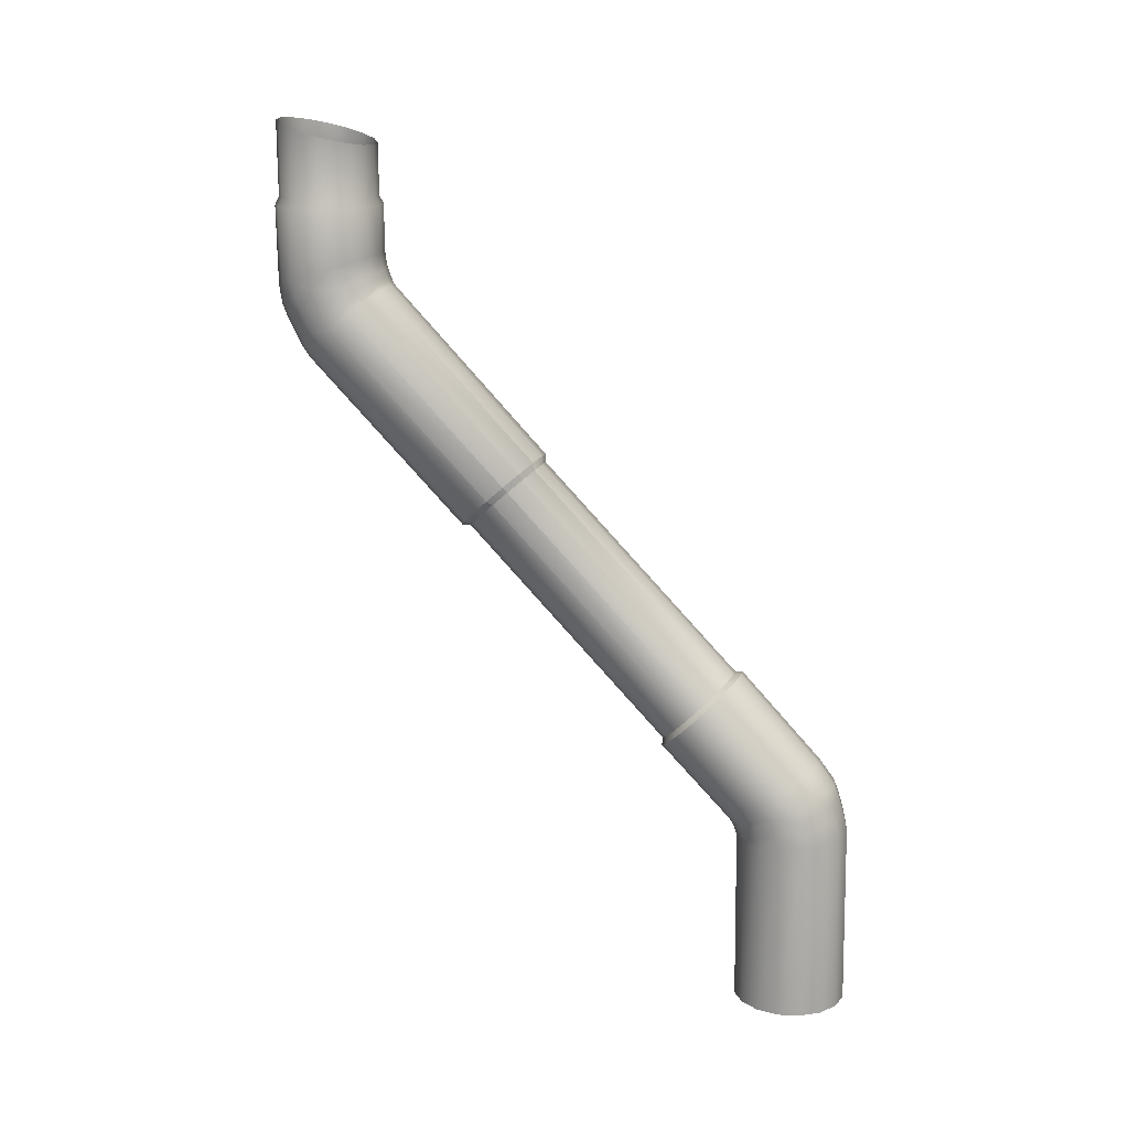
<metadata>
{"format":"obj","ext":"obj","renderer":"f3d","projection":"perspective","resolution":1024,"background":"white","views":[{"elev":15.6,"azim":106.8,"up":"+Z"}]}
</metadata>
<code>
g ID42inst
v -0.2869 -0.01154 -0.6015
v -0.279 -0.01372 -0.539
v -0.2792 -0.01314 -0.6015
v -0.2867 -0.01213 -0.5389
v -0.2935 -0.007221 -0.6015
v -0.279 -0.01448 -0.5368
v -0.2933 -0.007846 -0.5385
v -0.2933 -0.00871 -0.5358
v -0.2978 -0.0006475 -0.6015
v -0.2976 -0.001319 -0.538
v -0.2994 0.007052 -0.6015
v -0.2867 -0.01293 -0.5366
v -0.2867 -0.01382 -0.5347
v -0.279 -0.01534 -0.5351
v -0.279 -0.01595 -0.5341
v -0.2992 0.006332 -0.5374
v -0.2992 0.005228 -0.5333
v -0.2978 0.01475 -0.6015
v -0.2976 0.01398 -0.5368
v -0.2935 0.02133 -0.6015
v -0.2976 -0.002292 -0.5346
v -0.2976 -0.003457 -0.5315
v -0.2933 -0.00971 -0.5334
v -0.2933 -0.0105 -0.5319
v -0.2867 -0.01448 -0.5335
v -0.2867 -0.01802 -0.5298
v -0.279 -0.01942 -0.5306
v -0.279 -0.04142 -0.5085
v -0.2867 -0.04032 -0.5074
v -0.2933 -0.01426 -0.5278
v -0.2933 -0.03736 -0.5045
v -0.2976 -0.008522 -0.5248
v -0.2976 -0.03283 -0.5
v -0.2976 -0.004448 -0.5294
v -0.2992 0.00265 -0.5265
v -0.2992 -0.001808 -0.5212
v -0.2992 -0.02753 -0.4947
v -0.2976 0.004912 -0.5176
v -0.2976 -0.02222 -0.4894
v -0.2992 0.003874 -0.5293
v -0.2976 0.0112 -0.5271
v -0.2933 0.01065 -0.5145
v -0.2933 0.0158 -0.5211
v -0.2933 -0.01768 -0.4849
v -0.2976 0.009746 -0.5236
v -0.2867 0.01441 -0.5125
v -0.2867 -0.01469 -0.482
v -0.279 0.01581 -0.5118
v -0.279 -0.01359 -0.4809
v -0.279 0.02125 -0.5189
v -0.2867 0.01978 -0.5195
v -0.2867 0.02156 -0.524
v -0.279 0.02308 -0.5235
v -0.279 0.02494 -0.5297
v -0.2933 0.01745 -0.5252
v -0.2933 0.01916 -0.5308
v -0.2867 0.02338 -0.53
v -0.2867 0.0248 -0.536
v -0.279 0.02638 -0.5358
v -0.2792 0.02724 -0.6015
v -0.2869 0.02564 -0.6015
v -0.2933 0.02051 -0.5363
v -0.2976 0.01275 -0.5319
v -0.2715 0.02564 -0.6015
v -0.279 0.02638 -0.5358
v -0.2792 0.02724 -0.6015
v -0.2713 0.0248 -0.536
v -0.2649 0.02133 -0.6015
v -0.279 0.02494 -0.5297
v -0.2648 0.02051 -0.5363
v -0.2648 0.01916 -0.5308
v -0.2606 0.01475 -0.6015
v -0.2604 0.01398 -0.5368
v -0.259 0.007052 -0.6015
v -0.2713 0.02338 -0.53
v -0.2713 0.02156 -0.524
v -0.279 0.02308 -0.5235
v -0.279 0.02125 -0.5189
v -0.2589 0.006332 -0.5374
v -0.2589 0.005228 -0.5333
v -0.2606 -0.0006475 -0.6015
v -0.2604 -0.001319 -0.538
v -0.2649 -0.007221 -0.6015
v -0.2604 0.01275 -0.5319
v -0.2604 0.0112 -0.5271
v -0.2648 0.01745 -0.5252
v -0.2648 0.0158 -0.5211
v -0.2713 0.01978 -0.5195
v -0.2713 0.01441 -0.5125
v -0.279 0.01581 -0.5118
v -0.279 -0.01359 -0.4809
v -0.2713 -0.01469 -0.482
v -0.2648 0.01065 -0.5145
v -0.2648 -0.01768 -0.4849
v -0.2604 0.004912 -0.5176
v -0.2604 -0.02222 -0.4894
v -0.2604 0.009746 -0.5236
v -0.2589 0.00265 -0.5265
v -0.2589 -0.001808 -0.5212
v -0.2589 -0.02753 -0.4947
v -0.2604 -0.008522 -0.5248
v -0.2604 -0.03283 -0.5
v -0.2589 0.003874 -0.5293
v -0.2604 -0.003457 -0.5315
v -0.2648 -0.01426 -0.5278
v -0.2648 -0.0105 -0.5319
v -0.2648 -0.03736 -0.5045
v -0.2604 -0.004448 -0.5294
v -0.2713 -0.01802 -0.5298
v -0.2713 -0.04032 -0.5074
v -0.279 -0.01942 -0.5306
v -0.279 -0.04142 -0.5085
v -0.279 -0.01595 -0.5341
v -0.2713 -0.01448 -0.5335
v -0.2713 -0.01382 -0.5347
v -0.279 -0.01534 -0.5351
v -0.279 -0.01448 -0.5368
v -0.2648 -0.00971 -0.5334
v -0.2648 -0.00871 -0.5358
v -0.2713 -0.01293 -0.5366
v -0.2713 -0.01213 -0.5389
v -0.279 -0.01372 -0.539
v -0.2792 -0.01314 -0.6015
v -0.2715 -0.01154 -0.6015
v -0.2648 -0.007846 -0.5385
v -0.2604 -0.002292 -0.5346
v -0.2604 -0.1649 -0.3657
v -0.2591 -0.102 -0.4189
v -0.2607 -0.1076 -0.424
v -0.2589 -0.1591 -0.3605
v -0.2604 -0.1668 -0.3628
v -0.2648 -0.1698 -0.37
v -0.2607 -0.1076 -0.424
v -0.265 -0.1123 -0.4283
v -0.2589 -0.1608 -0.3581
v -0.2604 -0.1547 -0.3534
v -0.2589 -0.1626 -0.3544
v -0.2604 -0.1534 -0.3554
v -0.2607 -0.09647 -0.4139
v -0.2591 -0.102 -0.4189
v -0.2648 -0.1485 -0.3511
v -0.265 -0.09173 -0.4096
v -0.2607 -0.09647 -0.4139
v -0.2648 -0.172 -0.3668
v -0.2648 -0.1746 -0.3619
v -0.2713 -0.1754 -0.3694
v -0.2604 -0.1691 -0.3584
v -0.2604 -0.1713 -0.3538
v -0.2713 -0.173 -0.3729
v -0.265 -0.1123 -0.4283
v -0.2714 -0.1154 -0.4311
v -0.279 -0.1742 -0.3739
v -0.279 -0.1166 -0.4322
v -0.279 -0.1766 -0.3704
v -0.279 -0.1796 -0.365
v -0.2713 -0.1783 -0.3642
v -0.2713 -0.181 -0.3586
v -0.279 -0.1825 -0.3592
v -0.279 -0.1843 -0.3547
v -0.2713 -0.1829 -0.3541
v -0.2648 -0.1789 -0.3525
v -0.2648 -0.1772 -0.3567
v -0.2713 -0.1839 -0.3474
v -0.279 -0.1843 -0.3547
v -0.279 -0.1854 -0.3479
v -0.2713 -0.1844 -0.3191
v -0.279 -0.1859 -0.3191
v -0.2648 -0.1799 -0.3461
v -0.2719 -0.183 -0.3162
v -0.279 -0.1844 -0.3162
v -0.2604 -0.1728 -0.35
v -0.2589 -0.1657 -0.3472
v -0.2604 -0.1737 -0.3442
v -0.2589 -0.1644 -0.3504
v -0.2604 -0.1575 -0.3471
v -0.2604 -0.1561 -0.3503
v -0.2648 -0.1506 -0.3469
v -0.2648 -0.1495 -0.3494
v -0.2713 -0.1461 -0.3467
v -0.2604 -0.174 -0.3191
v -0.2589 -0.1664 -0.3419
v -0.2648 -0.1803 -0.3191
v -0.2659 -0.1792 -0.3162
v -0.2619 -0.1735 -0.3162
v -0.2719 -0.1831 -0.2894
v -0.279 -0.1845 -0.2891
v -0.279 -0.1844 -0.3162
v -0.2659 -0.1793 -0.2904
v -0.2619 -0.1735 -0.2918
v -0.2604 -0.1667 -0.3162
v -0.2604 -0.1668 -0.2935
v -0.2589 -0.1667 -0.319
v -0.2619 -0.16 -0.3162
v -0.2619 -0.16 -0.2952
v -0.2604 -0.1594 -0.319
v -0.2659 -0.1543 -0.3162
v -0.2659 -0.1543 -0.2967
v -0.2719 -0.1505 -0.3162
v -0.2719 -0.1505 -0.2977
v -0.279 -0.1491 -0.3162
v -0.279 -0.1491 -0.298
v -0.2648 -0.1532 -0.3189
v -0.2604 -0.1592 -0.3395
v -0.2713 -0.1491 -0.3189
v -0.279 -0.1491 -0.3162
v -0.279 -0.1476 -0.3189
v -0.2648 -0.153 -0.3376
v -0.2648 -0.1524 -0.3418
v -0.2604 -0.1585 -0.3443
v -0.2713 -0.1489 -0.3363
v -0.279 -0.1474 -0.3358
v -0.279 -0.1476 -0.3189
v -0.279 -0.147 -0.3396
v -0.2713 -0.1484 -0.3402
v -0.2713 -0.1477 -0.3423
v -0.279 -0.147 -0.3396
v -0.279 -0.1463 -0.3416
v -0.279 -0.1456 -0.3438
v -0.2648 -0.1516 -0.3442
v -0.2713 -0.147 -0.3446
v -0.279 -0.1449 -0.3457
v -0.279 -0.1441 -0.3471
v -0.2713 -0.1453 -0.3482
v -0.279 -0.08746 -0.4057
v -0.2714 -0.08861 -0.4068
v -0.2714 -0.08861 -0.4068
v -0.265 -0.09173 -0.4096
v -0.279 -0.08729 -0.4086
v -0.279 -0.08746 -0.4057
v -0.2722 -0.08833 -0.4096
v -0.2662 -0.01996 -0.4846
v -0.2664 -0.09112 -0.4121
v -0.2721 -0.01728 -0.4819
v -0.2626 -0.09537 -0.416
v -0.2664 -0.09112 -0.4121
v -0.2623 -0.02403 -0.4887
v -0.2722 -0.08833 -0.4096
v -0.279 -0.0163 -0.4809
v -0.279 -0.08729 -0.4086
v -0.2609 -0.0288 -0.4934
v -0.2626 -0.09537 -0.416
v -0.2612 -0.1004 -0.4205
v -0.2626 -0.1053 -0.4251
v -0.2612 -0.1004 -0.4205
v -0.2623 -0.03356 -0.4982
v -0.2664 -0.09112 -0.4121
v -0.265 -0.09173 -0.4096
v -0.2662 -0.03762 -0.5022
v -0.2626 -0.1053 -0.4251
v -0.2664 -0.1096 -0.4289
v -0.2612 -0.1004 -0.4205
v -0.2591 -0.102 -0.4189
v -0.2722 -0.1124 -0.4315
v -0.2664 -0.1096 -0.4289
v -0.2721 -0.04029 -0.5049
v -0.279 -0.04127 -0.5059
v -0.279 -0.1134 -0.4324
v -0.279 -0.1134 -0.4324
v -0.279 -0.1166 -0.4322
v -0.2664 -0.1096 -0.4289
v -0.265 -0.1123 -0.4283
v -0.2969 -0.1004 -0.4205
v -0.2989 -0.102 -0.4189
v -0.2974 -0.1076 -0.424
v -0.2955 -0.1053 -0.4251
v -0.2976 -0.1649 -0.3657
v -0.2931 -0.1123 -0.4283
v -0.2933 -0.1698 -0.37
v -0.2976 -0.1668 -0.3628
v -0.2992 -0.1591 -0.3605
v -0.2974 -0.1076 -0.424
v -0.2989 -0.102 -0.4189
v -0.2933 -0.172 -0.3668
v -0.2867 -0.1754 -0.3694
v -0.2933 -0.1746 -0.3619
v -0.2867 -0.173 -0.3729
v -0.2866 -0.1154 -0.4311
v -0.2931 -0.1123 -0.4283
v -0.279 -0.1166 -0.4322
v -0.279 -0.1742 -0.3739
v -0.279 -0.1766 -0.3704
v -0.279 -0.1796 -0.365
v -0.2867 -0.1783 -0.3642
v -0.2867 -0.181 -0.3586
v -0.279 -0.1825 -0.3592
v -0.279 -0.1843 -0.3547
v -0.2867 -0.1829 -0.3541
v -0.2933 -0.1789 -0.3525
v -0.2933 -0.1772 -0.3567
v -0.2976 -0.1713 -0.3538
v -0.2867 -0.1839 -0.3474
v -0.279 -0.1843 -0.3547
v -0.279 -0.1854 -0.3479
v -0.2867 -0.1844 -0.3191
v -0.279 -0.1859 -0.3191
v -0.279 -0.1844 -0.3162
v -0.2861 -0.183 -0.3162
v -0.2933 -0.1799 -0.3461
v -0.2976 -0.1691 -0.3584
v -0.2992 -0.1626 -0.3544
v -0.2933 -0.1803 -0.3191
v -0.2992 -0.1608 -0.3581
v -0.2976 -0.1547 -0.3534
v -0.2976 -0.1534 -0.3554
v -0.2989 -0.102 -0.4189
v -0.2974 -0.09647 -0.4139
v -0.2933 -0.1485 -0.3511
v -0.2974 -0.09647 -0.4139
v -0.2931 -0.09173 -0.4096
v -0.2976 -0.174 -0.3191
v -0.2922 -0.1792 -0.3162
v -0.2976 -0.1737 -0.3442
v -0.2976 -0.1728 -0.35
v -0.2992 -0.1657 -0.3472
v -0.2992 -0.1664 -0.3419
v -0.2992 -0.1644 -0.3504
v -0.2976 -0.1575 -0.3471
v -0.2976 -0.1561 -0.3503
v -0.2933 -0.1506 -0.3469
v -0.2933 -0.1495 -0.3494
v -0.2867 -0.1461 -0.3467
v -0.2867 -0.1453 -0.3482
v -0.2931 -0.09173 -0.4096
v -0.2866 -0.08861 -0.4068
v -0.279 -0.1441 -0.3471
v -0.2866 -0.08861 -0.4068
v -0.279 -0.08746 -0.4057
v -0.279 -0.1449 -0.3457
v -0.279 -0.1456 -0.3438
v -0.2867 -0.147 -0.3446
v -0.2867 -0.1477 -0.3423
v -0.279 -0.1463 -0.3416
v -0.279 -0.147 -0.3396
v -0.2867 -0.1484 -0.3402
v -0.2933 -0.1524 -0.3418
v -0.2933 -0.1516 -0.3442
v -0.2867 -0.1489 -0.3363
v -0.279 -0.147 -0.3396
v -0.279 -0.1474 -0.3358
v -0.2867 -0.1491 -0.3189
v -0.279 -0.1476 -0.3189
v -0.2976 -0.1585 -0.3443
v -0.2976 -0.1592 -0.3396
v -0.2933 -0.153 -0.3376
v -0.2976 -0.1594 -0.319
v -0.2933 -0.1532 -0.3189
v -0.2992 -0.1667 -0.319
v -0.2962 -0.1735 -0.3162
v -0.2976 -0.1667 -0.3162
v -0.2962 -0.16 -0.3162
v -0.2922 -0.1543 -0.3162
v -0.2861 -0.1505 -0.3162
v -0.279 -0.1476 -0.3189
v -0.279 -0.1491 -0.3162
v -0.2962 -0.1735 -0.2918
v -0.2922 -0.1793 -0.2904
v -0.2976 -0.1668 -0.2935
v -0.2962 -0.16 -0.2952
v -0.2861 -0.1831 -0.2894
v -0.279 -0.1844 -0.3162
v -0.279 -0.1845 -0.2891
v -0.2922 -0.1543 -0.2967
v -0.2861 -0.1505 -0.2977
v -0.279 -0.1491 -0.298
v -0.279 -0.1491 -0.3162
v -0.2917 -0.1096 -0.4289
v -0.2931 -0.1123 -0.4283
v -0.2858 -0.1124 -0.4315
v -0.279 -0.1134 -0.4324
v -0.279 -0.1166 -0.4322
v -0.279 -0.1134 -0.4324
v -0.279 -0.04127 -0.5059
v -0.286 -0.04029 -0.5049
v -0.2919 -0.03762 -0.5022
v -0.2917 -0.1096 -0.4289
v -0.2917 -0.1096 -0.4289
v -0.2958 -0.03356 -0.4982
v -0.2972 -0.0288 -0.4934
v -0.2955 -0.1053 -0.4251
v -0.2969 -0.1004 -0.4205
v -0.2955 -0.09537 -0.416
v -0.2969 -0.1004 -0.4205
v -0.2958 -0.02403 -0.4887
v -0.2917 -0.09112 -0.4121
v -0.2931 -0.09173 -0.4096
v -0.2919 -0.01996 -0.4846
v -0.2955 -0.09537 -0.416
v -0.2917 -0.09112 -0.4121
v -0.2858 -0.08833 -0.4096
v -0.2917 -0.09112 -0.4121
v -0.286 -0.01728 -0.4819
v -0.279 -0.08729 -0.4086
v -0.279 -0.08746 -0.4057
v -0.279 -0.0163 -0.4809
v -0.2858 -0.08833 -0.4096
v -0.279 -0.08729 -0.4086
v -0.2664 -0.1096 -0.4289
v -0.2607 -0.1076 -0.424
v -0.2626 -0.1053 -0.4251
v -0.2612 -0.1004 -0.4205
v -0.2591 -0.102 -0.4189
v -0.2607 -0.09647 -0.4139
v -0.2626 -0.09537 -0.416
v -0.2664 -0.09112 -0.4121
v -0.265 -0.09173 -0.4096
v -0.2714 -0.08861 -0.4068
v -0.2722 -0.08833 -0.4096
v -0.279 -0.04142 -0.5085
v -0.279 -0.04127 -0.5059
v -0.2721 -0.04029 -0.5049
v -0.2713 -0.04032 -0.5074
v -0.2648 -0.03736 -0.5045
v -0.2662 -0.03762 -0.5022
v -0.2623 -0.03356 -0.4982
v -0.2604 -0.03283 -0.5
v -0.2589 -0.02753 -0.4947
v -0.2609 -0.0288 -0.4934
v -0.2623 -0.02403 -0.4887
v -0.2604 -0.02222 -0.4894
v -0.2648 -0.01768 -0.4849
v -0.2662 -0.01996 -0.4846
v -0.2721 -0.01728 -0.4819
v -0.2713 -0.01469 -0.482
v -0.279 -0.01359 -0.4809
v -0.279 -0.0163 -0.4809
v -0.279 -0.01359 -0.4809
v -0.279 -0.0163 -0.4809
v -0.286 -0.01728 -0.4819
v -0.2867 -0.01469 -0.482
v -0.2933 -0.01768 -0.4849
v -0.2919 -0.01996 -0.4846
v -0.2958 -0.02403 -0.4887
v -0.2976 -0.02222 -0.4894
v -0.2992 -0.02753 -0.4947
v -0.2972 -0.0288 -0.4934
v -0.2958 -0.03356 -0.4982
v -0.2976 -0.03283 -0.5
v -0.2933 -0.03736 -0.5045
v -0.2919 -0.03762 -0.5022
v -0.286 -0.04029 -0.5049
v -0.2867 -0.04032 -0.5074
v -0.279 -0.04142 -0.5085
v -0.279 -0.04127 -0.5059
v -0.2917 -0.1096 -0.4289
v -0.2955 -0.1053 -0.4251
v -0.2974 -0.1076 -0.424
v -0.2931 -0.1123 -0.4283
v -0.2917 -0.09112 -0.4121
v -0.2858 -0.08833 -0.4096
v -0.2866 -0.08861 -0.4068
v -0.2931 -0.09173 -0.4096
v -0.2969 -0.1004 -0.4205
v -0.2955 -0.09537 -0.416
v -0.2974 -0.09647 -0.4139
v -0.2989 -0.102 -0.4189
g ID42inst_0
f 3 2 1
f 2 4 1
f 1 4 5
f 2 6 4
f 4 7 5
f 7 4 8
f 5 7 9
f 7 10 9
f 7 8 10
f 9 10 11
f 6 12 4
f 4 12 8
f 13 12 6
f 8 12 13
f 14 13 6
f 14 15 13
f 10 16 11
f 16 10 17
f 11 16 18
f 16 19 18
f 16 17 19
f 18 19 20
f 8 21 10
f 10 21 17
f 22 21 8
f 17 21 22
f 23 8 13
f 23 22 8
f 23 13 24
f 23 24 22
f 15 25 13
f 13 25 24
f 26 25 15
f 24 25 26
f 27 26 15
f 27 28 26
f 28 29 26
f 26 29 30
f 30 24 26
f 29 31 30
f 30 31 32
f 30 32 24
f 31 33 32
f 24 34 22
f 32 34 24
f 22 34 35
f 35 34 32
f 32 33 36
f 36 35 32
f 33 37 36
f 36 37 38
f 36 38 35
f 37 39 38
f 40 22 35
f 40 35 41
f 40 17 22
f 40 41 17
f 38 39 42
f 42 43 38
f 39 44 42
f 38 45 35
f 35 45 41
f 43 45 38
f 41 45 43
f 42 44 46
f 42 46 43
f 44 47 46
f 46 47 48
f 47 49 48
f 48 50 46
f 50 51 46
f 46 51 43
f 52 51 50
f 43 51 52
f 53 52 50
f 53 54 52
f 55 41 43
f 55 43 52
f 55 56 41
f 55 52 56
f 54 57 52
f 52 57 56
f 58 57 54
f 56 57 58
f 59 58 54
f 58 59 60
f 61 58 60
f 62 58 61
f 62 56 58
f 20 62 61
f 19 62 20
f 62 19 56
f 56 63 41
f 19 63 56
f 41 63 17
f 17 63 19
f 66 65 64
f 65 67 64
f 64 67 68
f 65 69 67
f 67 70 68
f 70 67 71
f 68 70 72
f 70 73 72
f 70 71 73
f 72 73 74
f 69 75 67
f 67 75 71
f 76 75 69
f 71 75 76
f 77 76 69
f 77 78 76
f 73 79 74
f 79 73 80
f 74 79 81
f 79 82 81
f 79 80 82
f 81 82 83
f 71 84 73
f 73 84 80
f 85 84 71
f 80 84 85
f 86 71 76
f 86 85 71
f 86 76 87
f 86 87 85
f 78 88 76
f 76 88 87
f 89 88 78
f 87 88 89
f 90 89 78
f 90 91 89
f 91 92 89
f 89 92 93
f 93 87 89
f 92 94 93
f 93 94 95
f 93 95 87
f 94 96 95
f 87 97 85
f 95 97 87
f 85 97 98
f 98 97 95
f 95 96 99
f 99 98 95
f 96 100 99
f 99 100 101
f 99 101 98
f 100 102 101
f 103 85 98
f 103 98 104
f 103 80 85
f 103 104 80
f 101 102 105
f 105 106 101
f 102 107 105
f 101 108 98
f 98 108 104
f 106 108 101
f 104 108 106
f 105 107 109
f 105 109 106
f 107 110 109
f 109 110 111
f 110 112 111
f 111 113 109
f 113 114 109
f 109 114 106
f 115 114 113
f 106 114 115
f 116 115 113
f 116 117 115
f 118 104 106
f 118 106 115
f 118 119 104
f 118 115 119
f 117 120 115
f 115 120 119
f 121 120 117
f 119 120 121
f 122 121 117
f 121 122 123
f 124 121 123
f 125 121 124
f 125 119 121
f 83 125 124
f 82 125 83
f 125 82 119
f 119 126 104
f 82 126 119
f 104 126 80
f 80 126 82
f 129 128 127
f 128 130 127
f 131 127 130
f 132 127 131
f 133 127 132
f 134 133 132
f 135 131 130
f 135 130 136
f 135 137 131
f 135 136 137
f 130 138 136
f 139 138 130
f 140 139 130
f 136 138 141
f 142 141 138
f 143 142 138
f 144 132 131
f 144 131 145
f 144 146 132
f 144 145 146
f 137 147 131
f 131 147 145
f 148 147 137
f 145 147 148
f 146 149 132
f 150 132 149
f 151 150 149
f 152 149 146
f 151 149 152
f 153 151 152
f 154 152 146
f 154 146 155
f 146 156 155
f 145 156 146
f 155 156 157
f 157 156 145
f 158 155 157
f 158 157 159
f 157 160 159
f 161 160 157
f 162 157 145
f 162 161 157
f 162 145 148
f 162 148 161
f 163 160 161
f 164 160 163
f 165 164 163
f 163 166 165
f 166 167 165
f 168 163 161
f 166 163 168
f 166 169 167
f 169 170 167
f 148 171 161
f 172 171 148
f 161 171 173
f 168 161 173
f 173 171 172
f 174 172 148
f 174 175 172
f 174 148 137
f 174 137 175
f 137 176 175
f 175 176 177
f 136 176 137
f 177 176 136
f 178 177 136
f 178 179 177
f 178 136 141
f 178 141 179
f 173 180 168
f 181 173 172
f 180 173 181
f 180 182 168
f 182 166 168
f 182 183 166
f 183 169 166
f 180 184 182
f 184 183 182
f 169 183 185
f 169 185 186
f 187 169 186
f 183 188 185
f 183 184 188
f 184 189 188
f 184 190 189
f 190 184 180
f 190 191 189
f 192 190 180
f 192 180 181
f 190 193 191
f 193 190 192
f 193 194 191
f 195 192 181
f 195 193 192
f 193 196 194
f 196 193 195
f 196 197 194
f 196 198 197
f 198 199 197
f 198 200 199
f 200 201 199
f 198 196 202
f 202 196 195
f 203 195 181
f 181 172 203
f 204 198 202
f 205 198 204
f 206 205 204
f 202 195 207
f 195 203 207
f 204 202 207
f 207 203 208
f 172 209 203
f 203 209 208
f 175 209 172
f 208 209 175
f 210 204 207
f 207 208 210
f 204 210 211
f 212 204 211
f 211 210 213
f 210 214 213
f 208 214 210
f 215 214 208
f 216 214 215
f 217 216 215
f 217 215 218
f 219 208 175
f 219 215 208
f 219 175 177
f 219 177 215
f 177 220 215
f 215 220 218
f 179 220 177
f 218 220 179
f 221 218 179
f 221 179 222
f 179 223 222
f 224 222 223
f 225 224 223
f 141 223 179
f 226 223 141
f 227 226 141
f 229 226 228
f 226 230 228
f 230 232 231
f 233 230 231
f 231 235 234
f 236 231 234
f 233 238 237
f 238 239 237
f 236 241 240
f 241 242 240
f 240 244 243
f 245 240 243
f 139 241 246
f 247 139 246
f 245 249 248
f 249 250 248
f 133 249 251
f 252 133 251
f 248 254 253
f 255 248 253
f 255 253 256
f 253 257 256
f 253 151 258
f 151 259 258
f 151 253 260
f 261 151 260
f 264 263 262
f 265 264 262
f 264 267 266
f 267 268 266
f 269 266 268
f 270 266 269
f 271 266 270
f 272 271 270
f 273 269 268
f 273 268 274
f 273 275 269
f 273 274 275
f 268 276 274
f 277 276 268
f 278 277 268
f 277 279 276
f 279 280 276
f 274 276 280
f 281 274 280
f 281 282 274
f 282 283 274
f 274 283 275
f 284 283 282
f 275 283 284
f 285 284 282
f 285 286 284
f 286 287 284
f 284 287 288
f 289 275 284
f 289 284 288
f 289 290 275
f 289 288 290
f 288 287 291
f 291 287 292
f 293 291 292
f 294 291 293
f 295 294 293
f 295 296 294
f 296 297 294
f 291 294 298
f 298 288 291
f 290 299 275
f 300 299 290
f 275 299 269
f 269 299 300
f 294 297 301
f 294 301 298
f 302 269 300
f 302 300 303
f 302 270 269
f 302 303 270
f 303 304 270
f 305 270 304
f 306 305 304
f 307 304 303
f 308 304 307
f 309 308 307
f 301 310 298
f 297 311 301
f 301 311 310
f 310 312 298
f 298 312 288
f 312 313 288
f 314 313 312
f 288 313 290
f 290 313 314
f 312 310 315
f 315 314 312
f 316 290 314
f 316 314 317
f 316 300 290
f 316 317 300
f 317 318 300
f 319 318 317
f 300 318 303
f 303 318 319
f 320 303 319
f 320 319 321
f 320 307 303
f 320 321 307
f 321 322 307
f 323 307 322
f 324 323 322
f 325 322 321
f 326 322 325
f 327 326 325
f 328 325 321
f 328 321 329
f 321 330 329
f 319 330 321
f 329 330 331
f 331 330 319
f 332 329 331
f 332 331 333
f 331 334 333
f 335 334 331
f 336 331 319
f 336 335 331
f 336 319 317
f 336 317 335
f 337 334 335
f 338 334 337
f 339 338 337
f 337 340 339
f 340 341 339
f 317 342 335
f 314 342 317
f 343 342 314
f 335 342 343
f 315 343 314
f 344 337 335
f 344 335 343
f 340 337 344
f 345 343 315
f 343 345 344
f 346 340 344
f 345 346 344
f 347 345 315
f 310 347 315
f 310 348 347
f 311 348 310
f 347 349 345
f 348 349 347
f 345 350 346
f 349 350 345
f 346 351 340
f 350 351 346
f 351 352 340
f 340 352 353
f 352 354 353
f 348 311 355
f 311 356 355
f 348 355 357
f 349 348 357
f 311 297 356
f 349 357 358
f 350 349 358
f 297 359 356
f 297 360 359
f 360 361 359
f 350 358 362
f 351 350 362
f 351 362 363
f 352 351 363
f 352 363 364
f 365 352 364
f 277 367 366
f 368 277 366
f 277 368 369
f 370 277 369
f 372 371 368
f 373 372 368
f 373 368 374
f 368 375 374
f 374 376 265
f 377 374 265
f 377 379 378
f 379 380 378
f 378 382 381
f 383 378 381
f 381 306 384
f 306 385 384
f 383 387 386
f 387 388 386
f 386 390 389
f 391 386 389
f 389 324 392
f 324 393 392
f 391 395 394
f 395 396 394
f 399 398 397
f 398 150 397
f 402 401 400
f 403 402 400
f 406 405 404
f 407 406 404
f 410 409 408
f 411 410 408
f 410 411 412
f 413 410 412
f 414 413 412
f 415 414 412
f 414 415 416
f 417 414 416
f 418 417 416
f 419 418 416
f 418 419 420
f 421 418 420
f 422 421 420
f 423 422 420
f 422 423 424
f 425 422 424
f 428 427 426
f 429 428 426
f 428 429 430
f 431 428 430
f 432 431 430
f 433 432 430
f 432 433 434
f 435 432 434
f 436 435 434
f 437 436 434
f 436 437 438
f 439 436 438
f 440 439 438
f 441 440 438
f 440 441 442
f 443 440 442
f 446 445 444
f 447 446 444
f 450 449 448
f 451 450 448
f 454 453 452
f 455 454 452

</code>
